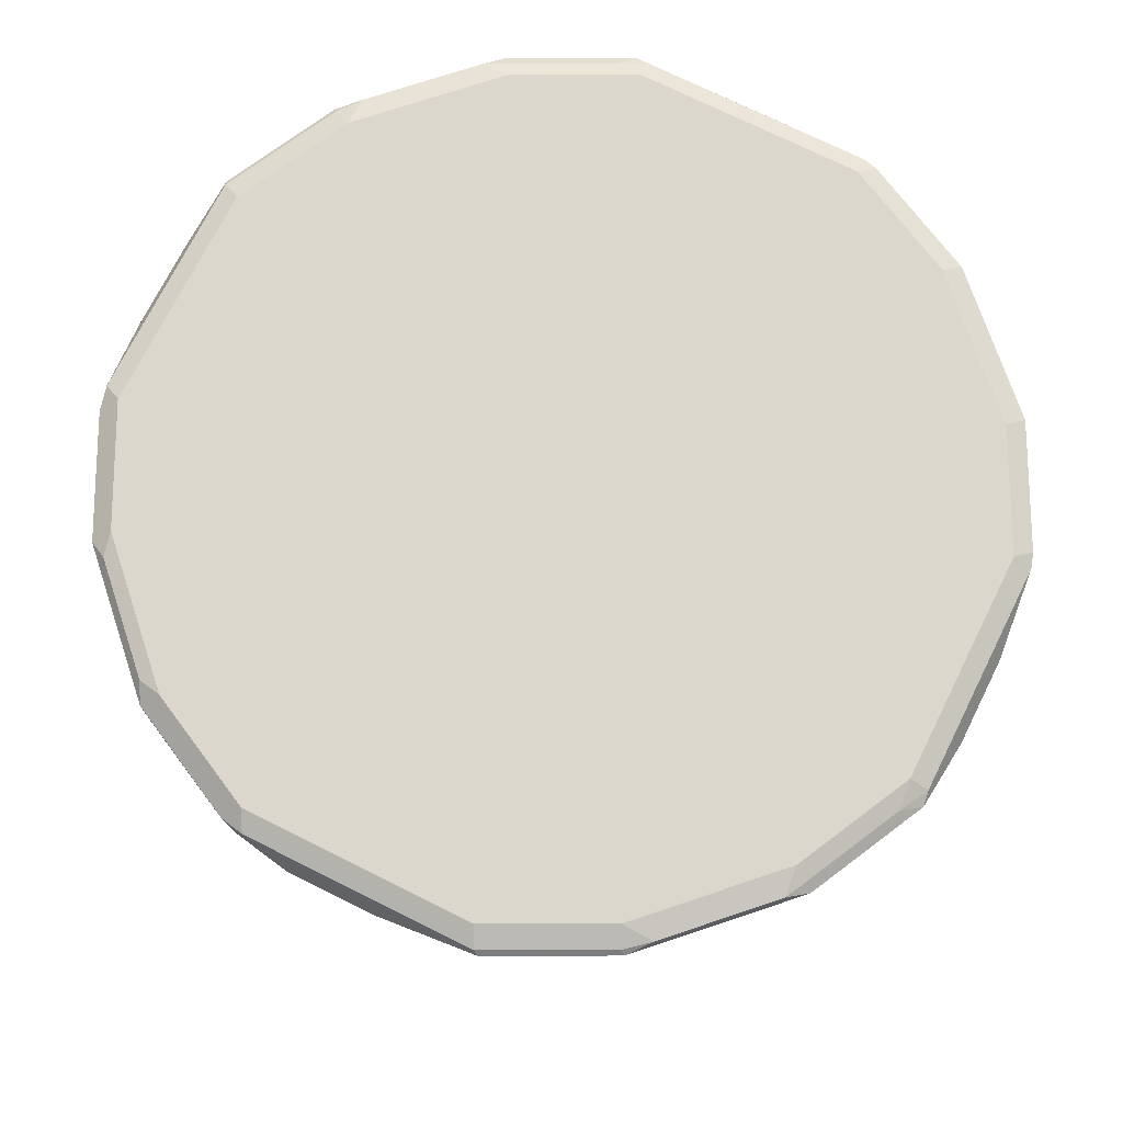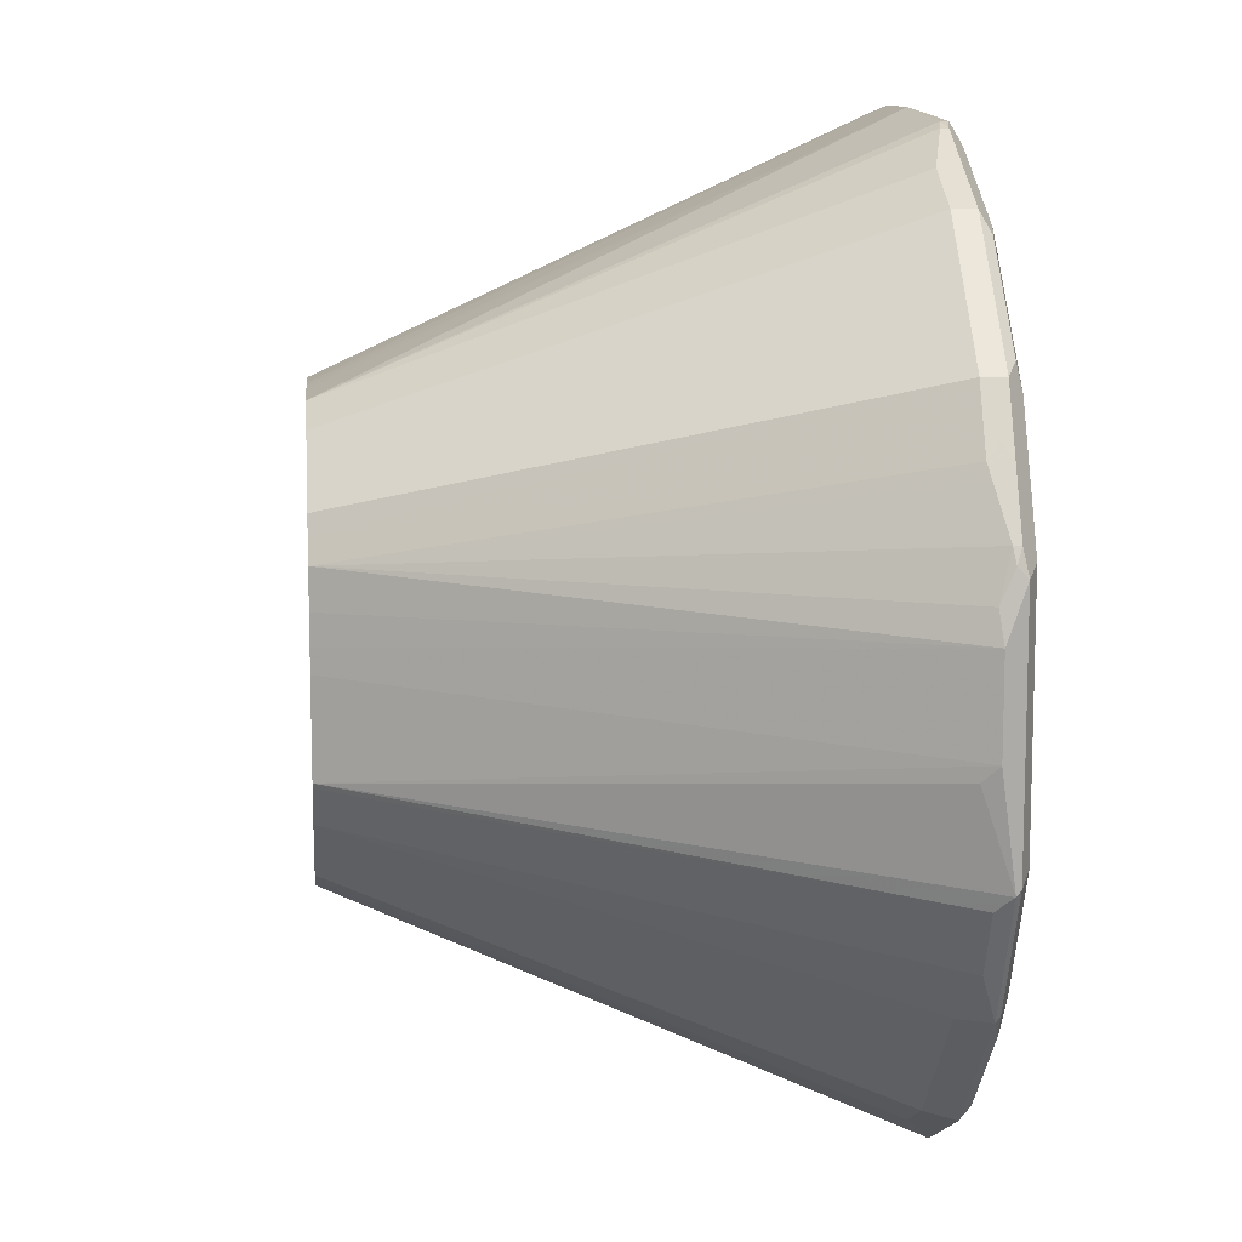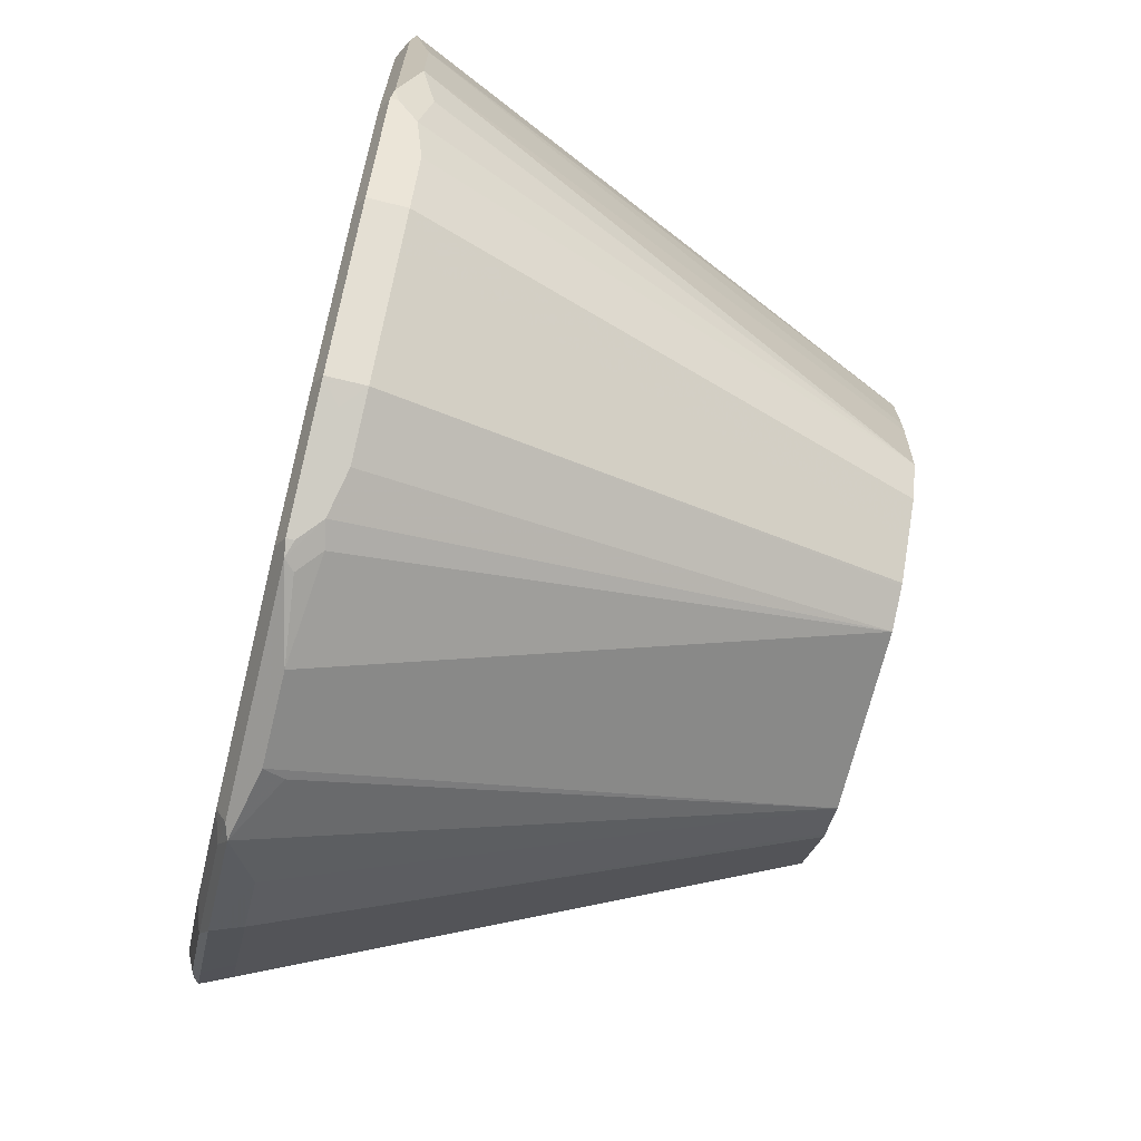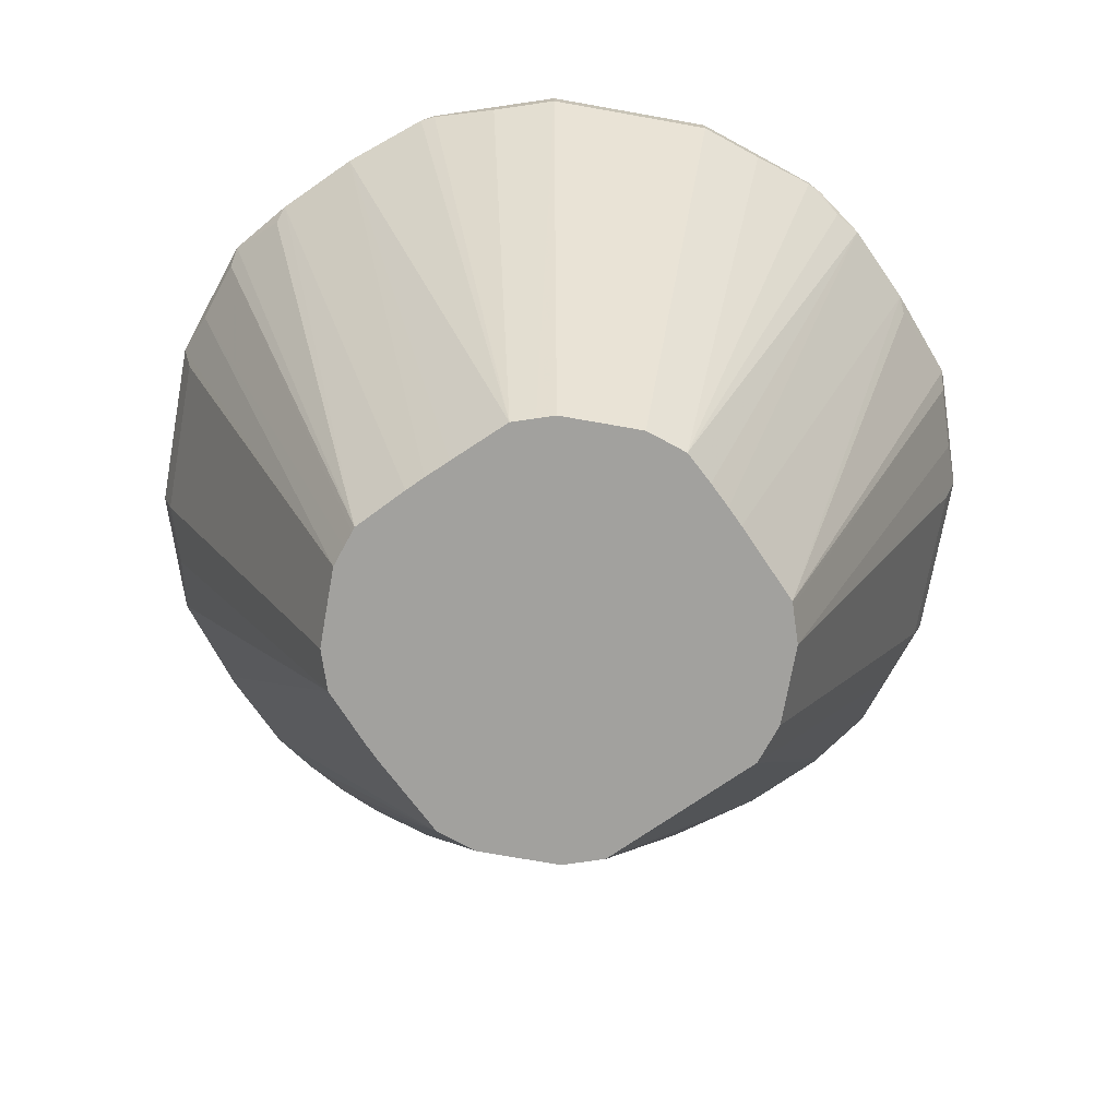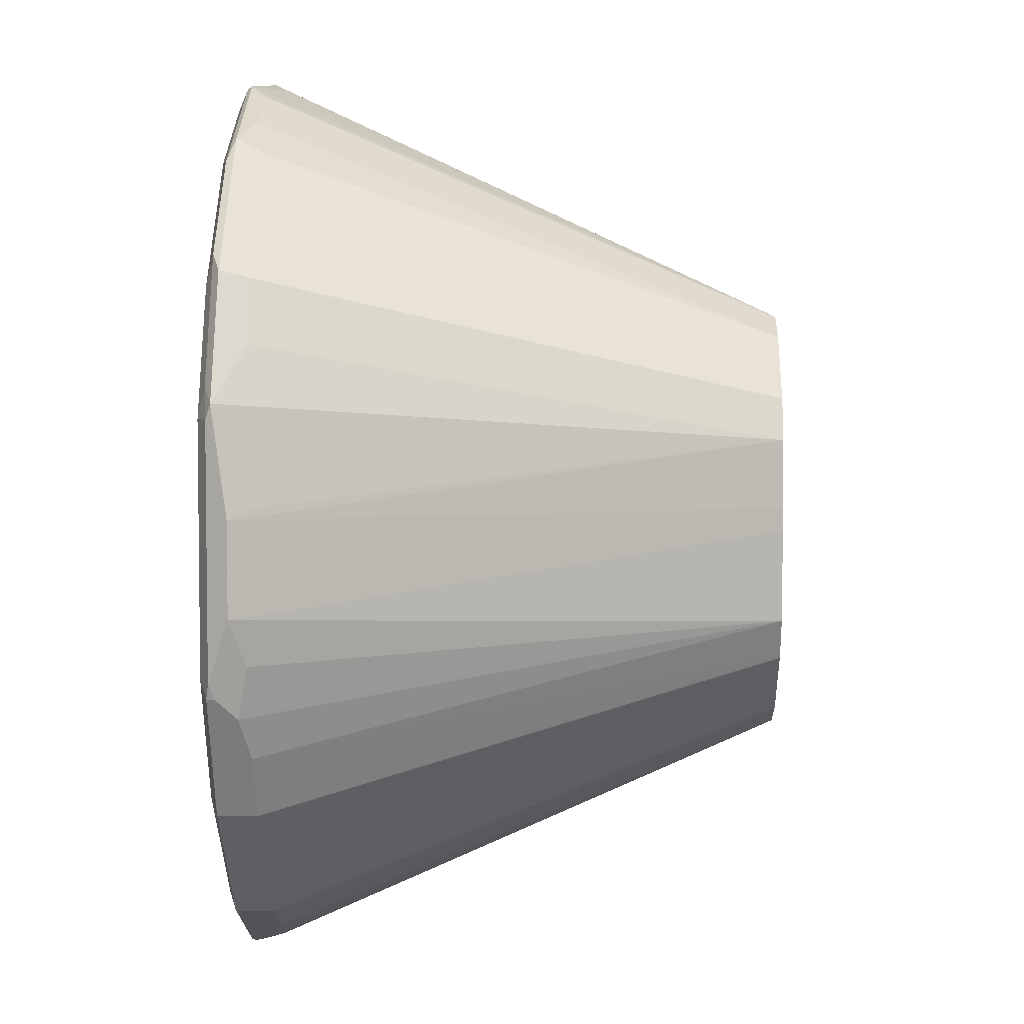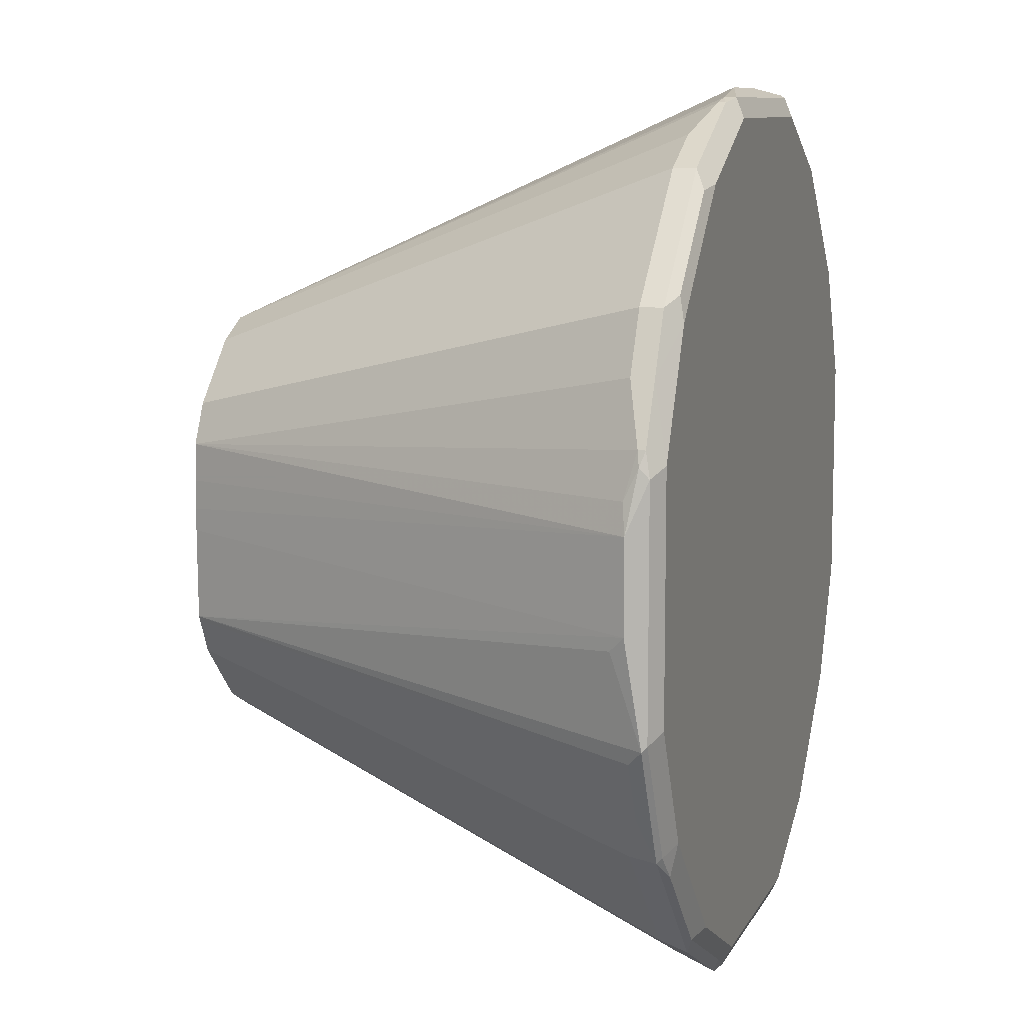
<metadata>
{"format":"obj","ext":"obj","renderer":"f3d","projection":"perspective","resolution":1024,"background":"white","views":[{"elev":72.8,"azim":116.5,"up":"+Y"},{"elev":10.8,"azim":84.4,"up":"+Z"},{"elev":-69.0,"azim":-103.8,"up":"+Z"},{"elev":-72.0,"azim":34.9,"up":"+Y"},{"elev":4.9,"azim":-88.4,"up":"+Z"},{"elev":9.3,"azim":107.4,"up":"+Z"}]}
</metadata>
<code>
v -0.02025 0.9127 -0.3042
v -0.06081 0.5628 -0.1419
v -0.08785 0.9059 -0.2906
v -0.07433 0.9194 -0.2974
v -0.08112 0.9262 -0.2974
v 0.04056 0.9127 -0.3042
v -0.07433 0.5628 -0.1352
v -0.1318 0.9025 -0.2738
v -0.1048 0.9093 -0.2873
v 0.06081 0.5628 -0.1419
v -0.09124 0.9228 -0.294
v -0.09124 0.9279 -0.294
v 0.08112 0.9262 -0.2974
v 0.09124 0.9228 -0.2991
v 0.04729 0.8991 -0.2974
v -0.08624 0.5628 -0.1292
v -0.1724 0.9025 -0.2535
v -0.1588 0.916 -0.2603
v -0.1318 0.9279 -0.2738
v 0.1267 0.9025 -0.2738
v 0.07433 0.5628 -0.1352
v -0.08112 0.9329 -0.2839
v 0.08112 0.9329 -0.2839
v 0.1014 0.9279 -0.2865
v 0.1318 0.9228 -0.2789
v -0.08785 0.5628 -0.1284
v -0.1927 0.9025 -0.2332
v -0.1724 0.9279 -0.2535
v -0.1622 0.9329 -0.2434
v 0.08445 0.5628 -0.1301
v 0.1673 0.9025 -0.2535
v 0.1622 0.9329 -0.2434
v 0.1825 0.9279 -0.2459
v 0.1724 0.9228 -0.2585
v -0.1082 0.5628 -0.1082
v -0.2332 0.9025 -0.1927
v -0.1927 0.9279 -0.2332
v -0.2434 0.9329 -0.1622
v 0.08785 0.5628 -0.1284
v 0.1927 0.9228 -0.2383
v 0.2282 0.9025 -0.1927
v 0.1082 0.5628 -0.1082
v 0.2434 0.9329 -0.1622
v 0.2028 0.9279 -0.2256
v -0.1284 0.5628 -0.08785
v -0.2535 0.9025 -0.1724
v -0.2332 0.9279 -0.1927
v -0.2535 0.9279 -0.1724
v -0.2738 0.9279 -0.1318
v -0.2839 0.9329 -0.08112
v 0.2383 0.9228 -0.1927
v 0.2484 0.9025 -0.1724
v 0.1284 0.5628 -0.08785
v 0.2839 0.9329 -0.08112
v 0.2569 0.9262 -0.169
v 0.2434 0.9279 -0.185
v -0.1292 0.5628 -0.08624
v -0.2738 0.9025 -0.1318
v -0.2603 0.916 -0.1588
v -0.2873 0.9093 -0.1048
v -0.294 0.9279 -0.09124
v -0.2839 0.9329 0.08112
v 0.2585 0.9228 -0.1724
v 0.1352 0.5628 -0.07433
v 0.2712 0.9127 -0.1419
v 0.2839 0.9329 0.08112
v 0.2974 0.9262 -0.08785
v 0.2789 0.9228 -0.1318
v -0.1352 0.5628 -0.07433
v -0.1419 0.5628 -0.06081
v -0.294 0.9025 -0.07093
v -0.3042 0.9127 -0.04056
v -0.2974 0.9262 -0.08112
v -0.294 0.9228 -0.09124
v -0.2974 0.9262 0.08112
v -0.2865 0.9279 0.1014
v -0.2434 0.9329 0.1622
v 0.2915 0.9127 -0.1014
v 0.1403 0.5628 -0.0642
v 0.2738 0.9228 0.1318
v 0.294 0.9228 0.09124
v 0.2974 0.9262 0.07433
v 0.2434 0.9329 0.1622
v 0.3042 0.9127 -0.02025
v 0.2991 0.9228 -0.09124
v -0.1438 0.5628 0
v -0.3042 0.9127 0.02025
v -0.2991 0.9228 0.09124
v -0.2789 0.9228 0.1318
v -0.2459 0.9279 0.1825
v -0.2256 0.9279 0.2028
v -0.1622 0.9329 0.2434
v 0.1419 0.5628 -0.06081
v 0.2687 0.9152 0.1419
v 0.2789 0.9101 0.1217
v 0.2535 0.9228 0.1724
v 0.294 0.9177 0.09124
v 0.2974 0.9194 0.08112
v 0.3042 0.9127 0.04056
v 0.24 0.9295 0.1792
v 0.1622 0.9329 0.2434
v 0.2991 0.9025 -0.03037
v 0.1432 0.5628 0.0005956
v -0.1438 0.5628 0.01513
v -0.1419 0.5628 0.06081
v -0.2974 0.8991 0.02704
v -0.2738 0.9025 0.1267
v -0.2585 0.9228 0.1724
v -0.2383 0.9228 0.1927
v -0.185 0.9279 0.2434
v -0.169 0.9262 0.2569
v -0.08112 0.9329 0.2839
v 0.2535 0.9076 0.1724
v 0.2738 0.9076 0.1318
v 0.1419 0.5628 0.06081
v 0.2332 0.9228 0.1927
v 0.2991 0.9101 0.06081
v 0.1429 0.5628 0.03544
v 0.1432 0.5628 0.01578
v 0.1792 0.9295 0.24
v 0.1724 0.9228 0.2535
v 0.08112 0.9329 0.2839
v 0.1318 0.9228 0.2738
v -0.1352 0.5628 0.07433
v -0.2535 0.9025 0.1673
v -0.1301 0.5628 0.08445
v -0.1927 0.9025 0.2282
v -0.1927 0.9228 0.2383
v -0.1724 0.9228 0.2585
v -0.1318 0.9228 0.2789
v -0.08785 0.9262 0.2974
v 0.2332 0.9076 0.1927
v 0.1284 0.5628 0.08785
v 0.1344 0.5628 0.076
v 0.1352 0.5628 0.07433
v 0.1927 0.9228 0.2332
v 0.1419 0.9152 0.2687
v 0.1724 0.9076 0.2535
v 0.07433 0.9262 0.2974
v 0.09124 0.9228 0.294
v 0.1217 0.9101 0.2789
v -0.1284 0.5628 0.08785
v -0.1082 0.5628 0.1082
v -0.1724 0.9025 0.2484
v -0.08785 0.5628 0.1284
v -0.1419 0.9127 0.2712
v -0.1014 0.9127 0.2915
v -0.09124 0.9228 0.2991
v -0.04056 0.9127 0.3042
v 0.1927 0.9076 0.2332
v 0.1082 0.5628 0.1082
v 0.1318 0.9076 0.2738
v 0.076 0.5628 0.1344
v 0.08785 0.5628 0.1284
v 0.02025 0.9127 0.3042
v 0.08112 0.9194 0.2974
v 0.09124 0.9177 0.294
v 0.06081 0.5628 0.1419
v -0.07433 0.5628 0.1352
v -0.0642 0.5628 0.1403
v -0.06081 0.5628 0.1419
v -0.05068 0.9025 0.2991
v -0.01959 0.5628 0.1432
v 0.07433 0.5628 0.1352
v -0.004467 0.5628 0.1432
v 0.01513 0.5628 0.1429
f 1 2 3
f 87 106 88
f 87 105 106
f 87 104 105
f 85 102 93
f 84 93 102
f 84 103 93
f 84 119 103
f 88 107 89
f 84 99 119
f 83 120 100
f 83 101 120
f 83 100 96
f 82 98 99
f 81 95 97
f 81 98 82
f 81 97 98
f 84 102 85
f 88 106 105
f 88 105 107
f 89 107 125
f 97 115 117
f 97 117 98
f 96 132 113
f 96 116 132
f 96 100 116
f 95 115 97
f 95 114 115
f 94 96 113
f 94 113 114
f 92 131 112
f 92 111 131
f 92 110 111
f 91 128 110
f 91 109 128
f 90 109 91
f 90 108 109
f 89 125 108
f 80 96 94
f 98 117 99
f 80 83 96
f 80 114 95
f 67 99 84
f 67 82 99
f 66 83 80
f 66 81 82
f 66 80 81
f 64 78 79
f 64 65 78
f 67 84 85
f 63 78 65
f 62 76 77
f 62 75 76
f 61 75 62
f 61 73 75
f 61 74 73
f 60 70 71
f 60 74 61
f 63 68 78
f 67 85 68
f 68 85 78
f 70 86 72
f 80 94 114
f 78 93 79
f 78 85 93
f 77 110 92
f 77 91 110
f 77 90 91
f 76 90 77
f 76 108 90
f 76 89 108
f 76 88 89
f 75 88 76
f 75 87 88
f 72 104 87
f 72 86 104
f 72 75 73
f 72 87 75
f 70 72 71
f 80 95 81
f 99 117 115
f 99 115 118
f 99 118 119
f 139 156 140
f 139 155 156
f 138 151 150
f 138 154 151
f 138 153 154
f 138 152 153
f 137 152 138
f 140 156 157
f 132 150 151
f 131 149 155
f 131 148 149
f 130 148 131
f 130 147 148
f 129 147 130
f 129 146 147
f 129 145 146
f 131 155 139
f 140 157 141
f 141 157 158
f 141 158 152
f 156 158 157
f 155 158 156
f 155 166 158
f 155 165 166
f 152 164 153
f 152 158 164
f 149 165 155
f 149 163 165
f 149 161 163
f 149 162 161
f 148 162 149
f 148 161 162
f 147 161 148
f 147 160 161
f 147 159 160
f 146 159 147
f 145 159 146
f 129 144 145
f 127 145 144
f 127 143 145
f 127 144 129
f 112 139 122
f 112 131 139
f 111 130 131
f 111 129 130
f 110 129 111
f 110 128 129
f 109 127 128
f 109 125 127
f 108 125 109
f 107 126 125
f 107 124 126
f 105 124 107
f 101 123 121
f 101 122 123
f 101 121 120
f 100 136 116
f 100 120 136
f 113 132 151
f 60 73 74
f 113 151 133
f 113 134 114
f 125 143 127
f 125 142 143
f 125 126 142
f 123 152 137
f 123 141 152
f 123 140 141
f 122 140 123
f 122 139 140
f 121 123 137
f 121 150 136
f 121 138 150
f 121 137 138
f 120 121 136
f 116 150 132
f 116 136 150
f 114 135 115
f 114 134 135
f 113 133 134
f 60 72 73
f 127 129 128
f 58 69 70
f 6 13 14
f 5 12 13
f 5 11 12
f 5 9 11
f 4 9 5
f 3 9 4
f 2 16 7
f 6 14 15
f 2 26 16
f 2 45 35
f 2 57 45
f 2 69 57
f 2 70 69
f 2 86 70
f 2 104 86
f 2 105 104
f 2 35 26
f 6 15 10
f 7 16 8
f 8 16 17
f 17 27 37
f 16 26 17
f 14 25 20
f 14 24 25
f 13 24 14
f 13 23 24
f 12 23 13
f 12 22 23
f 12 19 22
f 10 20 21
f 10 14 20
f 10 15 14
f 9 12 11
f 9 19 12
f 8 19 9
f 8 18 19
f 8 17 18
f 2 124 105
f 17 37 28
f 2 126 124
f 2 143 142
f 2 53 64
f 2 42 53
f 2 39 42
f 2 30 39
f 2 21 30
f 2 10 21
f 2 9 3
f 2 64 79
f 2 8 9
f 1 10 2
f 1 6 10
f 1 13 6
f 1 5 13
f 1 4 5
f 1 3 4
f 60 71 72
f 2 7 8
f 2 79 93
f 2 93 103
f 2 103 119
f 2 145 143
f 2 159 145
f 2 160 159
f 2 161 160
f 2 163 161
f 2 165 163
f 2 166 165
f 2 158 166
f 2 164 158
f 2 153 164
f 2 154 153
f 2 151 154
f 2 133 151
f 2 134 133
f 2 135 134
f 2 115 135
f 2 119 118
f 2 142 126
f 17 28 18
f 2 118 115
f 17 35 27
f 43 55 56
f 43 67 55
f 43 54 67
f 41 53 42
f 41 52 53
f 41 63 52
f 41 51 63
f 40 51 41
f 40 56 51
f 40 44 56
f 38 49 50
f 38 48 49
f 38 47 48
f 36 48 47
f 36 46 48
f 35 46 36
f 35 45 46
f 45 57 46
f 33 40 34
f 46 58 59
f 46 57 58
f 58 70 60
f 17 26 35
f 57 69 58
f 55 68 63
f 55 67 68
f 55 63 56
f 54 82 67
f 54 66 82
f 53 65 64
f 53 63 65
f 52 63 53
f 51 56 63
f 49 58 60
f 49 59 58
f 49 61 50
f 49 60 61
f 48 59 49
f 46 59 48
f 33 44 40
f 50 61 62
f 32 44 33
f 22 66 54
f 22 83 66
f 22 101 83
f 22 122 101
f 22 112 122
f 22 92 112
f 22 77 92
f 22 62 77
f 22 50 62
f 22 38 50
f 20 31 30
f 20 34 31
f 20 25 34
f 20 30 21
f 19 29 22
f 18 28 19
f 19 28 29
f 22 54 43
f 22 43 32
f 22 29 38
f 31 34 40
f 31 42 39
f 31 41 42
f 31 40 41
f 32 43 56
f 30 31 39
f 32 56 44
f 29 37 47
f 28 37 29
f 29 47 38
f 27 47 37
f 27 36 47
f 24 34 25
f 24 33 34
f 24 32 33
f 23 32 24
f 27 35 36
f 22 32 23

</code>
